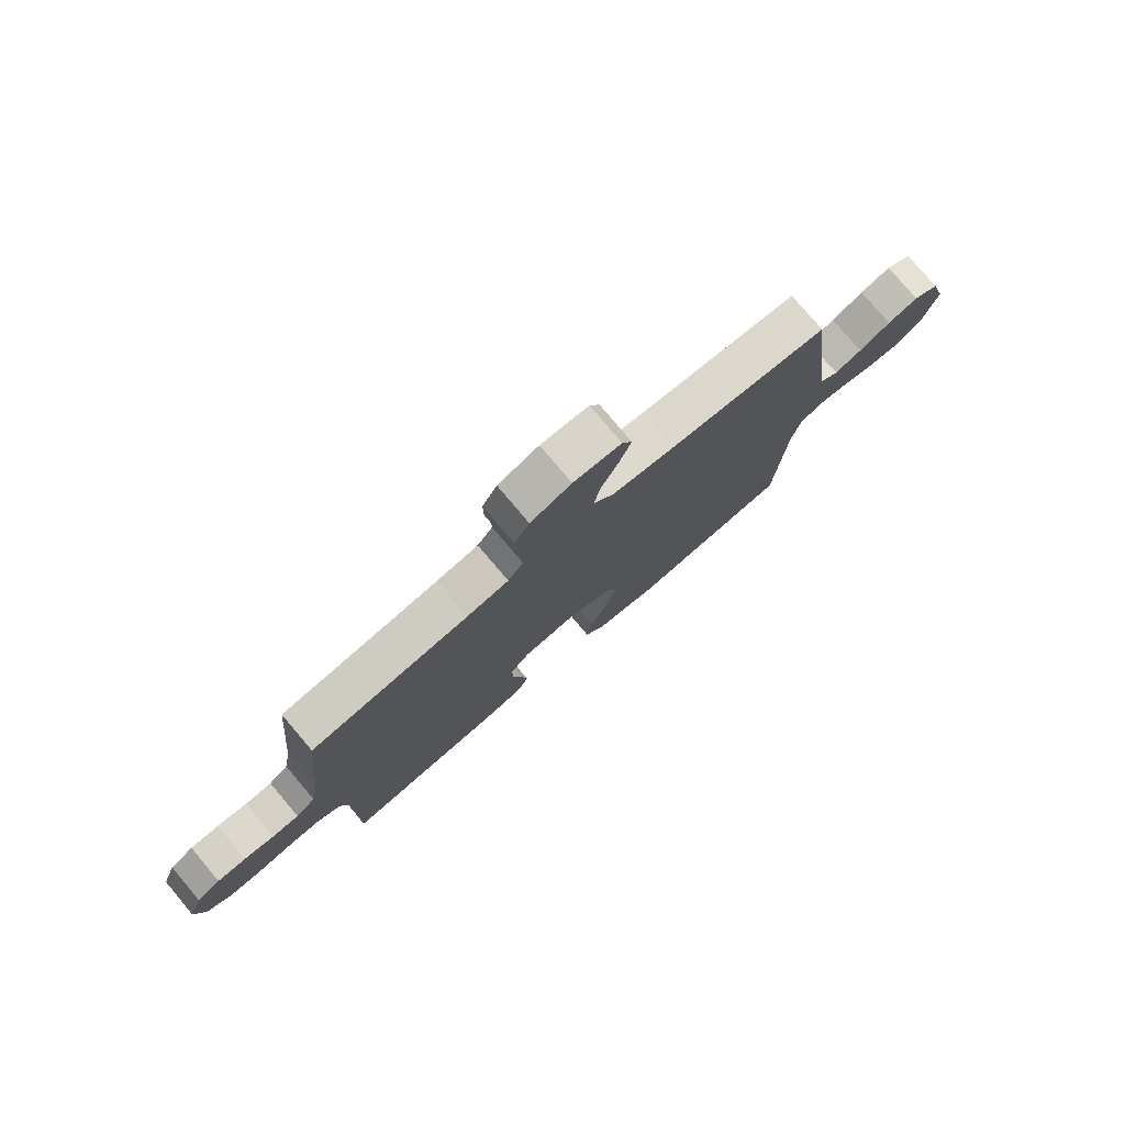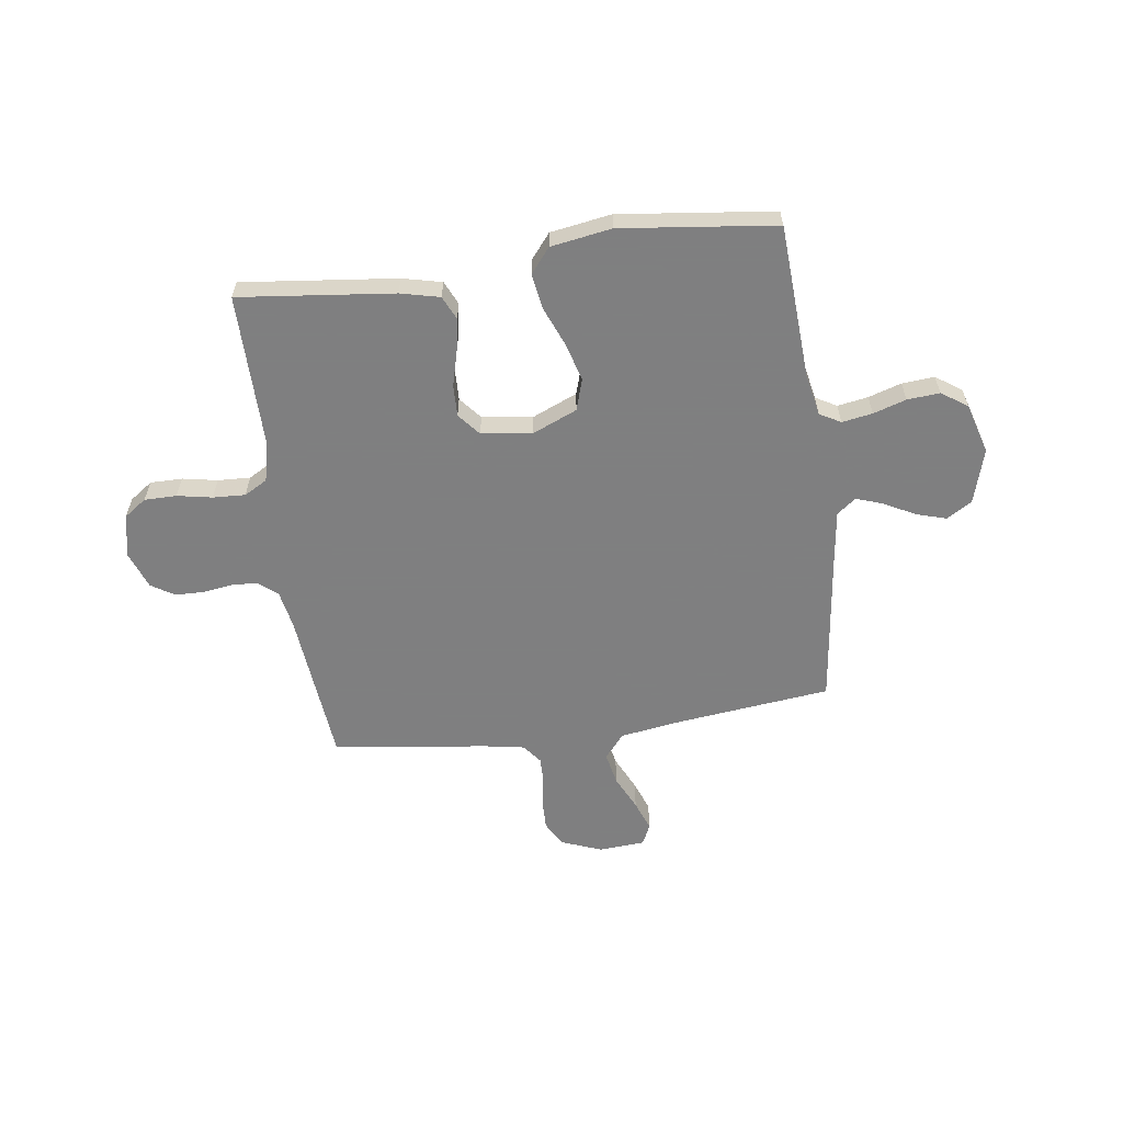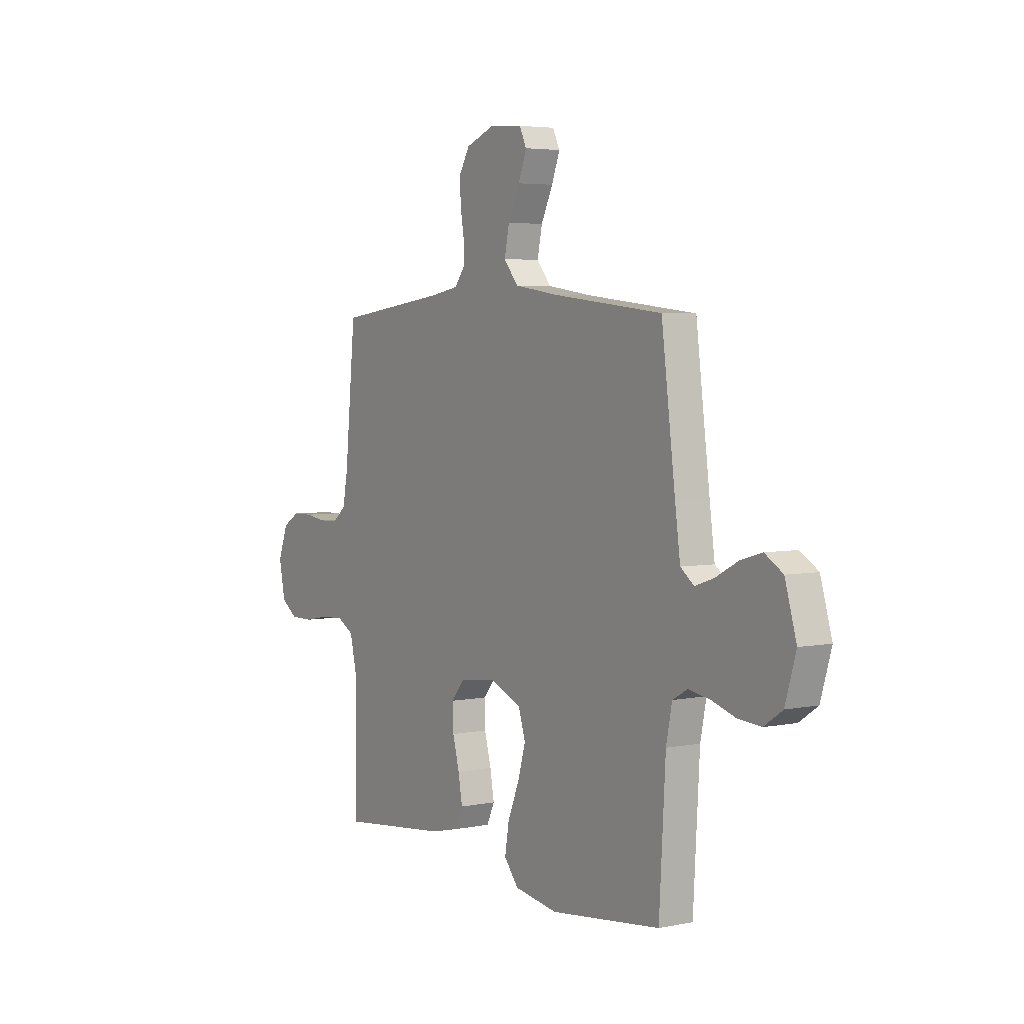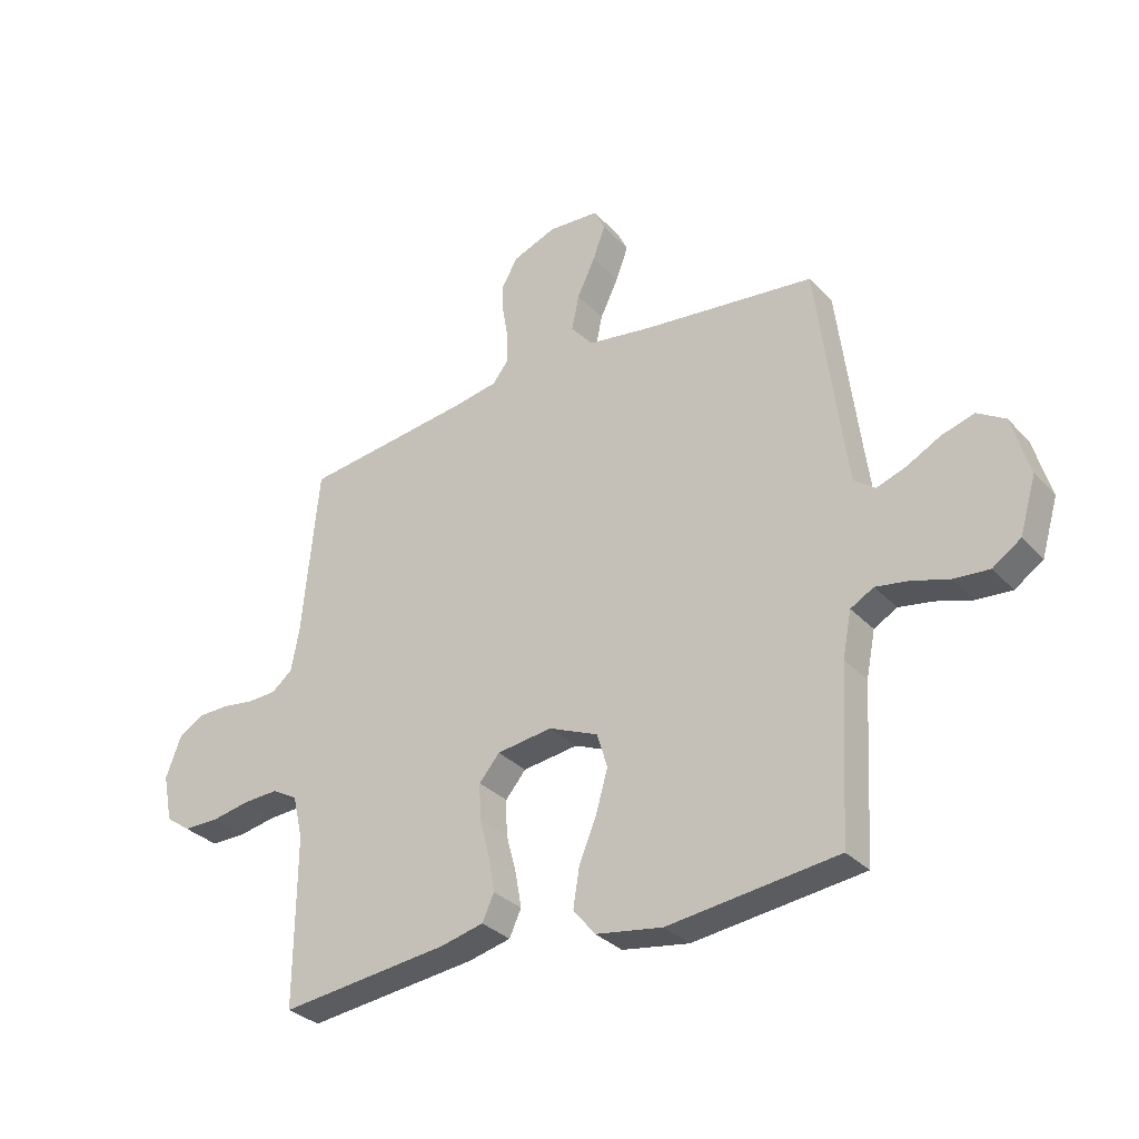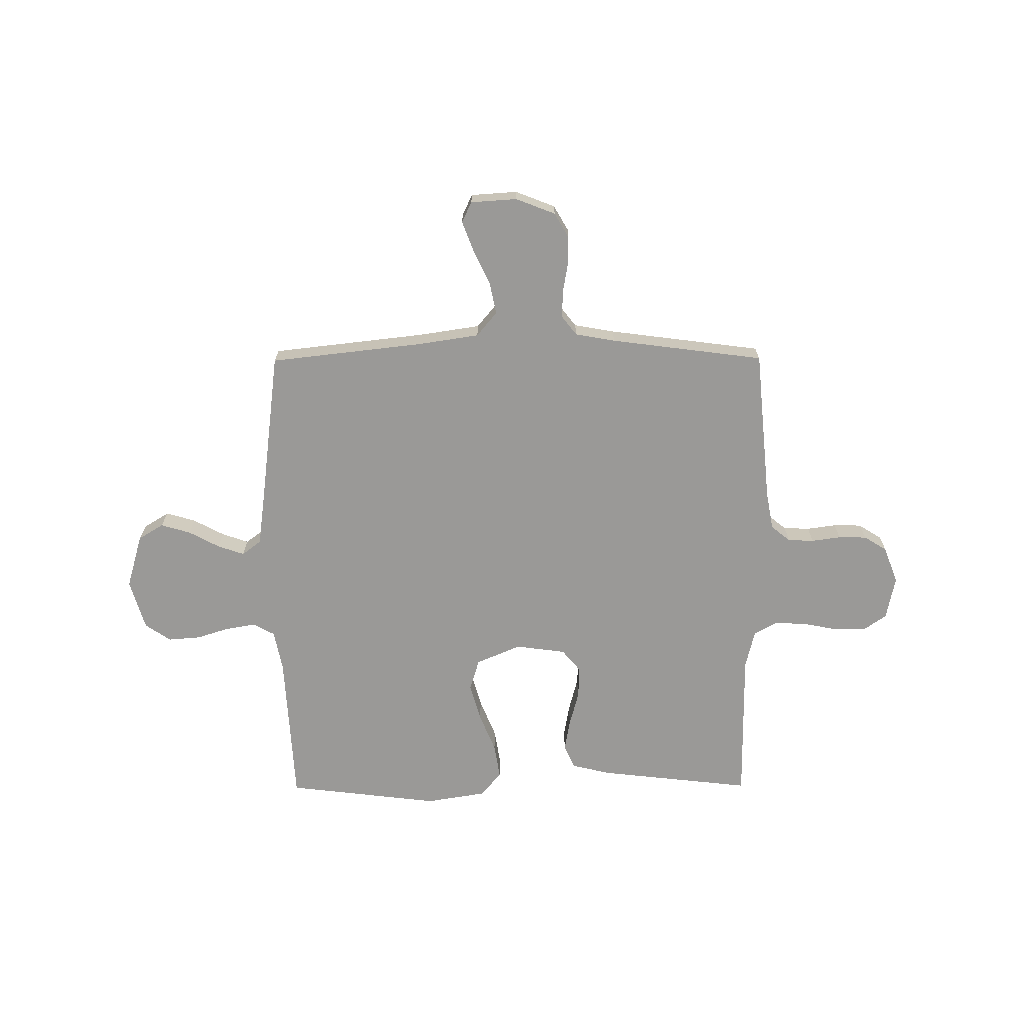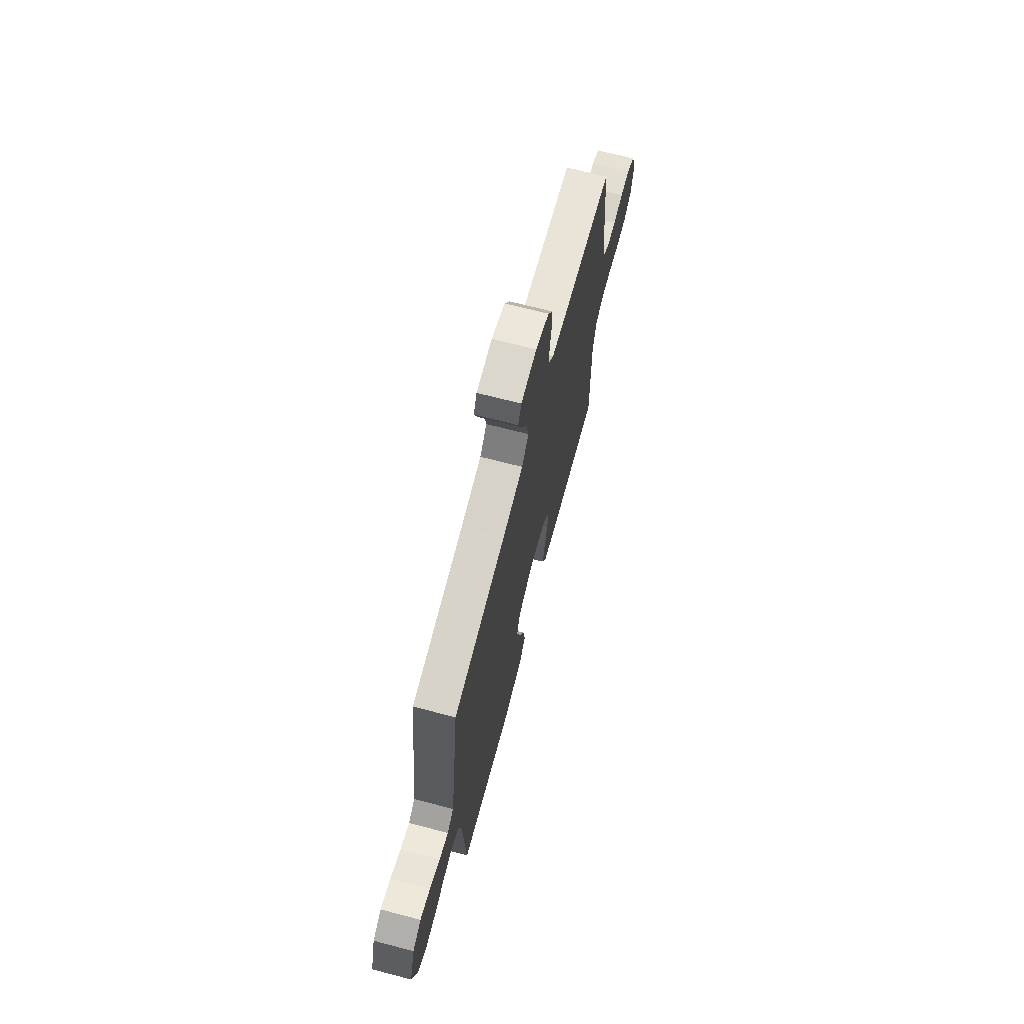
<metadata>
{"format":"obj","ext":"obj","renderer":"f3d","projection":"perspective","resolution":1024,"background":"white","views":[{"elev":78.0,"azim":139.8,"up":"+Z"},{"elev":-59.9,"azim":-172.1,"up":"+Y"},{"elev":4.3,"azim":-123.4,"up":"+Z"},{"elev":-31.7,"azim":-145.1,"up":"+Z"},{"elev":-68.9,"azim":0.3,"up":"+Y"},{"elev":69.1,"azim":-75.4,"up":"+Z"}]}
</metadata>
<code>
v -0.5 0.07 -0.5
v -0.517 0.07 -0.2
v -0.533 0.07 -0.12
v -0.574 0.07 -0.097
v -0.633 0.07 -0.107
v -0.697 0.07 -0.127
v -0.76 0.07 -0.132
v -0.81 0.07 -0.098
v -0.839 0.07 0
v -0.808 0.07 0.106
v -0.759 0.07 0.136
v -0.701 0.07 0.119
v -0.641 0.07 0.087
v -0.589 0.07 0.069
v -0.552 0.07 0.097
v -0.538 0.07 0.2
v -0.5 0.07 0.5
v -0.2 0.07 0.534
v -0.081 0.07 0.552
v -0.042 0.07 0.599
v -0.055 0.07 0.662
v -0.087 0.07 0.729
v -0.109 0.07 0.788
v -0.09 0.07 0.828
v 0 0.07 0.834
v 0.077 0.07 0.804
v 0.105 0.07 0.756
v 0.104 0.07 0.7
v 0.094 0.07 0.641
v 0.093 0.07 0.59
v 0.122 0.07 0.553
v 0.2 0.07 0.539
v 0.5 0.07 0.5
v 0.529 0.07 0.2
v 0.543 0.07 0.125
v 0.58 0.07 0.095
v 0.631 0.07 0.093
v 0.688 0.07 0.101
v 0.743 0.07 0.1
v 0.788 0.07 0.072
v 0.815 0.07 0
v 0.798 0.07 -0.084
v 0.754 0.07 -0.115
v 0.692 0.07 -0.115
v 0.624 0.07 -0.102
v 0.561 0.07 -0.099
v 0.516 0.07 -0.124
v 0.498 0.07 -0.2
v 0.5 0.07 -0.5
v 0.2 0.07 -0.466
v 0.124 0.07 -0.448
v 0.103 0.07 -0.402
v 0.114 0.07 -0.339
v 0.132 0.07 -0.271
v 0.134 0.07 -0.209
v 0.098 0.07 -0.166
v 0 0.07 -0.153
v -0.087 0.07 -0.19
v -0.106 0.07 -0.251
v -0.085 0.07 -0.325
v -0.054 0.07 -0.401
v -0.043 0.07 -0.469
v -0.082 0.07 -0.517
v -0.2 0.07 -0.536
v -0.5 0 -0.5
v -0.517 0 -0.2
v -0.533 0 -0.12
v -0.574 0 -0.097
v -0.633 0 -0.107
v -0.697 0 -0.127
v -0.76 0 -0.132
v -0.81 0 -0.098
v -0.839 0 0
v -0.808 0 0.106
v -0.759 0 0.136
v -0.701 0 0.119
v -0.641 0 0.087
v -0.589 0 0.069
v -0.552 0 0.097
v -0.538 0 0.2
v -0.5 0 0.5
v -0.2 0 0.534
v -0.081 0 0.552
v -0.042 0 0.599
v -0.055 0 0.662
v -0.087 0 0.729
v -0.109 0 0.788
v -0.09 0 0.828
v 0 0 0.834
v 0.077 0 0.804
v 0.105 0 0.756
v 0.104 0 0.7
v 0.094 0 0.641
v 0.093 0 0.59
v 0.122 0 0.553
v 0.2 0 0.539
v 0.5 0 0.5
v 0.529 0 0.2
v 0.543 0 0.125
v 0.58 0 0.095
v 0.631 0 0.093
v 0.688 0 0.101
v 0.743 0 0.1
v 0.788 0 0.072
v 0.815 0 0
v 0.798 0 -0.084
v 0.754 0 -0.115
v 0.692 0 -0.115
v 0.624 0 -0.102
v 0.561 0 -0.099
v 0.516 0 -0.124
v 0.498 0 -0.2
v 0.5 0 -0.5
v 0.2 0 -0.466
v 0.124 0 -0.448
v 0.103 0 -0.402
v 0.114 0 -0.339
v 0.132 0 -0.271
v 0.134 0 -0.209
v 0.098 0 -0.166
v 0 0 -0.153
v -0.087 0 -0.19
v -0.106 0 -0.251
v -0.085 0 -0.325
v -0.054 0 -0.401
v -0.043 0 -0.469
v -0.082 0 -0.517
v -0.2 0 -0.536
f 64 1 2
f 63 64 2
f 62 63 2
f 61 62 2
f 60 61 2
f 59 60 2 3
f 58 59 3 4
f 57 58 4
f 52 53 54
f 51 52 54
f 50 51 54
f 49 50 54
f 48 49 54
f 47 48 54 55
f 46 47 55 56
f 43 44 45
f 42 43 45
f 41 42 45
f 40 41 45
f 39 40 45
f 38 39 45
f 37 38 45
f 36 37 45 46
f 46 56 57
f 36 46 57
f 35 36 57
f 32 33 34
f 35 57 4
f 34 35 4
f 32 34 4
f 31 32 4
f 27 28 29
f 26 27 29
f 25 26 29
f 24 25 29
f 23 24 29
f 22 23 29
f 21 22 29
f 20 21 29 30
f 16 17 18
f 15 16 18 19
f 11 12 13
f 10 11 13
f 9 10 13
f 8 9 13
f 7 8 13
f 6 7 13
f 5 6 13
f 5 13 14
f 4 5 14 15
f 30 31 4
f 20 30 4
f 19 20 4
f 4 15 19
f 66 65 128
f 66 128 127
f 66 127 126
f 66 126 125
f 66 125 124
f 67 66 124 123
f 68 67 123 122
f 68 122 121
f 118 117 116
f 118 116 115
f 118 115 114
f 118 114 113
f 118 113 112
f 119 118 112 111
f 120 119 111 110
f 109 108 107
f 109 107 106
f 109 106 105
f 109 105 104
f 109 104 103
f 109 103 102
f 109 102 101
f 110 109 101 100
f 121 120 110
f 121 110 100
f 121 100 99
f 98 97 96
f 68 121 99
f 68 99 98
f 68 98 96
f 68 96 95
f 93 92 91
f 93 91 90
f 93 90 89
f 93 89 88
f 93 88 87
f 93 87 86
f 93 86 85
f 94 93 85 84
f 82 81 80
f 83 82 80 79
f 77 76 75
f 77 75 74
f 77 74 73
f 77 73 72
f 77 72 71
f 77 71 70
f 77 70 69
f 78 77 69
f 79 78 69 68
f 68 95 94
f 68 94 84
f 68 84 83
f 83 79 68
f 1 65 66 2
f 2 66 67 3
f 3 67 68 4
f 4 68 69 5
f 5 69 70 6
f 6 70 71 7
f 7 71 72 8
f 8 72 73 9
f 9 73 74 10
f 10 74 75 11
f 11 75 76 12
f 12 76 77 13
f 13 77 78 14
f 14 78 79 15
f 15 79 80 16
f 16 80 81 17
f 17 81 82 18
f 18 82 83 19
f 19 83 84 20
f 20 84 85 21
f 21 85 86 22
f 22 86 87 23
f 23 87 88 24
f 24 88 89 25
f 25 89 90 26
f 26 90 91 27
f 27 91 92 28
f 28 92 93 29
f 29 93 94 30
f 30 94 95 31
f 31 95 96 32
f 32 96 97 33
f 33 97 98 34
f 34 98 99 35
f 35 99 100 36
f 36 100 101 37
f 37 101 102 38
f 38 102 103 39
f 39 103 104 40
f 40 104 105 41
f 41 105 106 42
f 42 106 107 43
f 43 107 108 44
f 44 108 109 45
f 45 109 110 46
f 46 110 111 47
f 47 111 112 48
f 48 112 113 49
f 49 113 114 50
f 50 114 115 51
f 51 115 116 52
f 52 116 117 53
f 53 117 118 54
f 54 118 119 55
f 55 119 120 56
f 56 120 121 57
f 57 121 122 58
f 58 122 123 59
f 59 123 124 60
f 60 124 125 61
f 61 125 126 62
f 62 126 127 63
f 63 127 128 64
f 64 128 65 1

</code>
